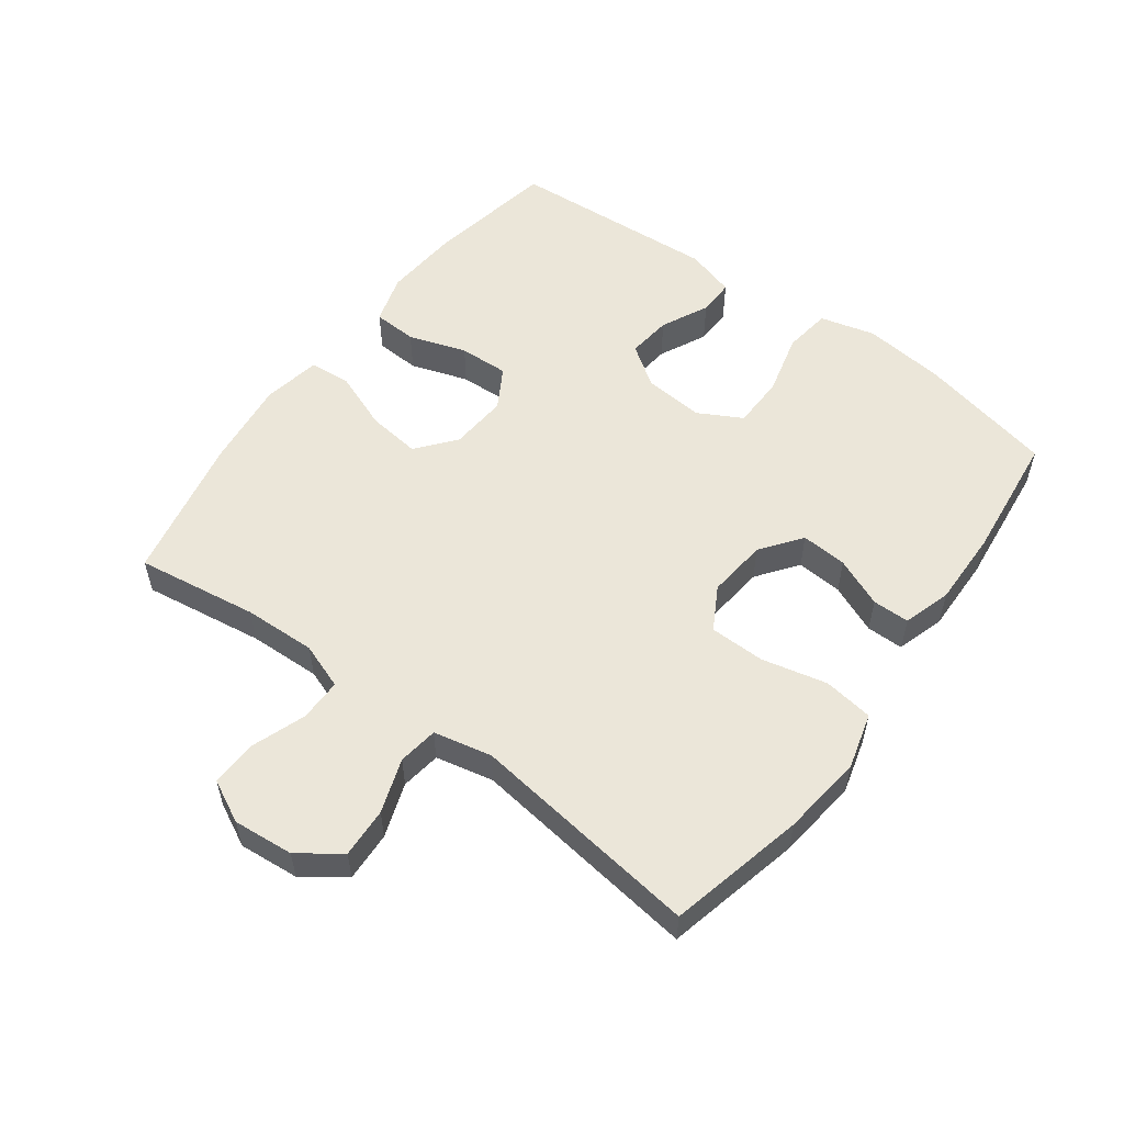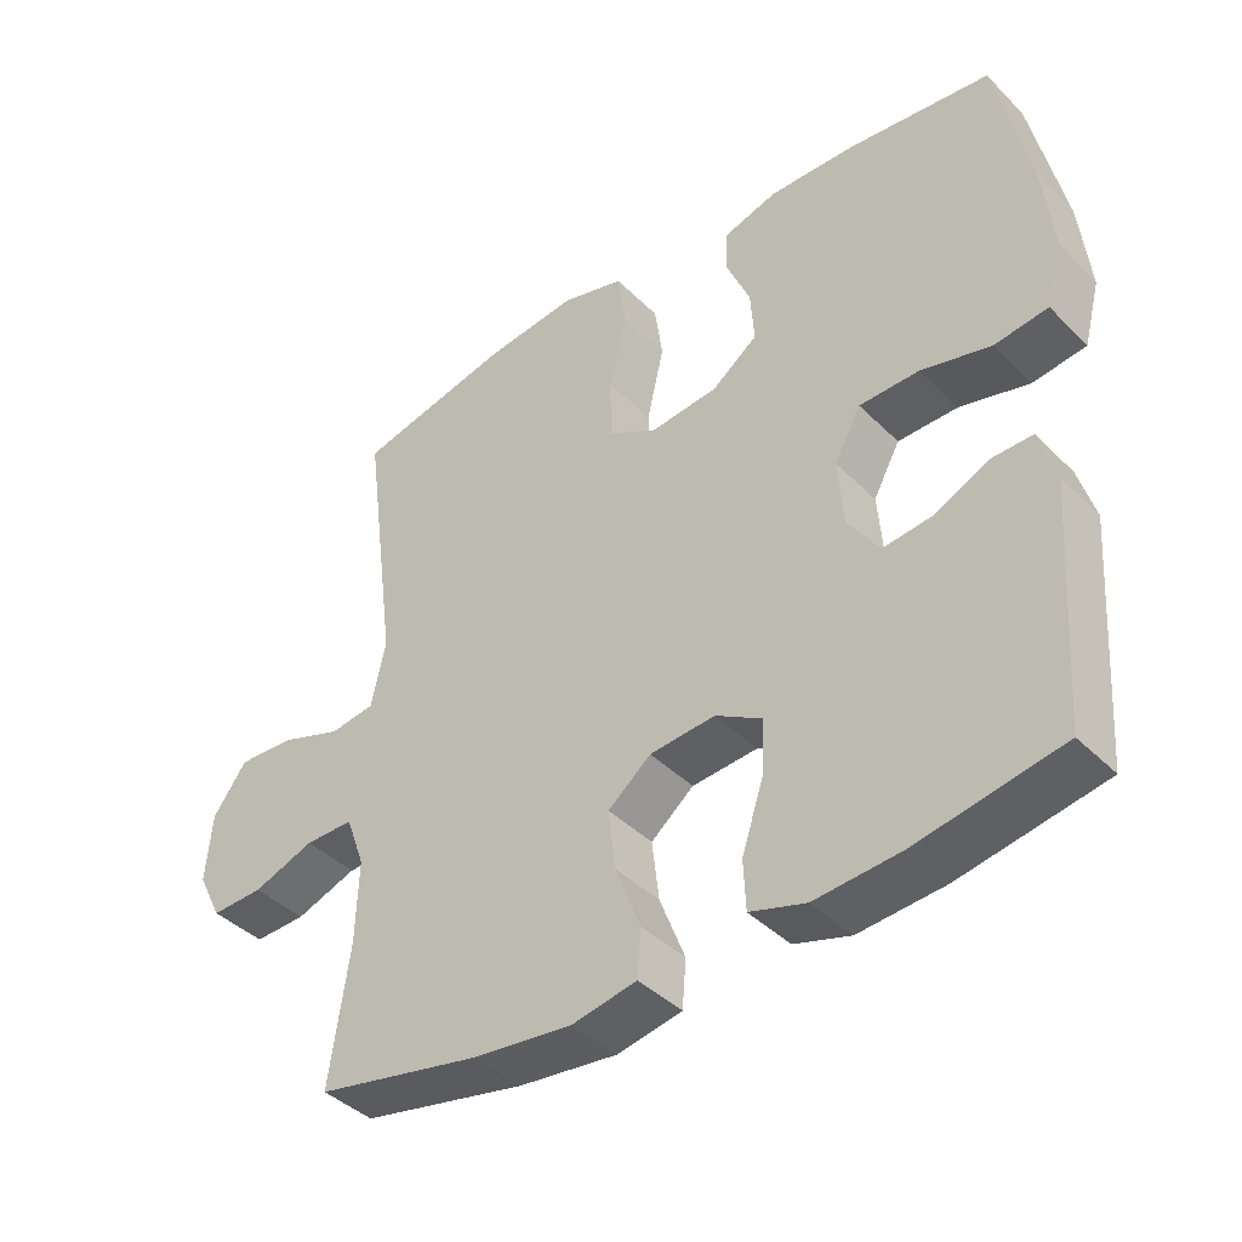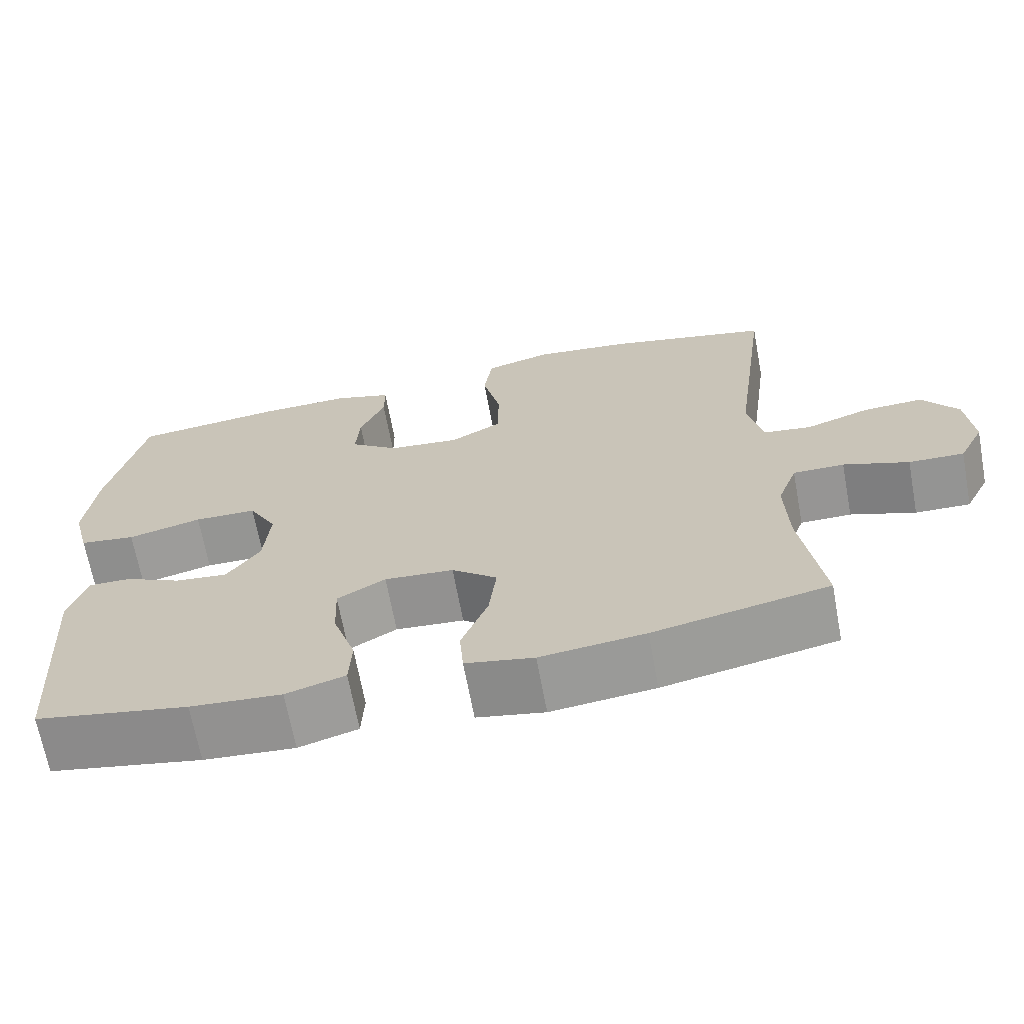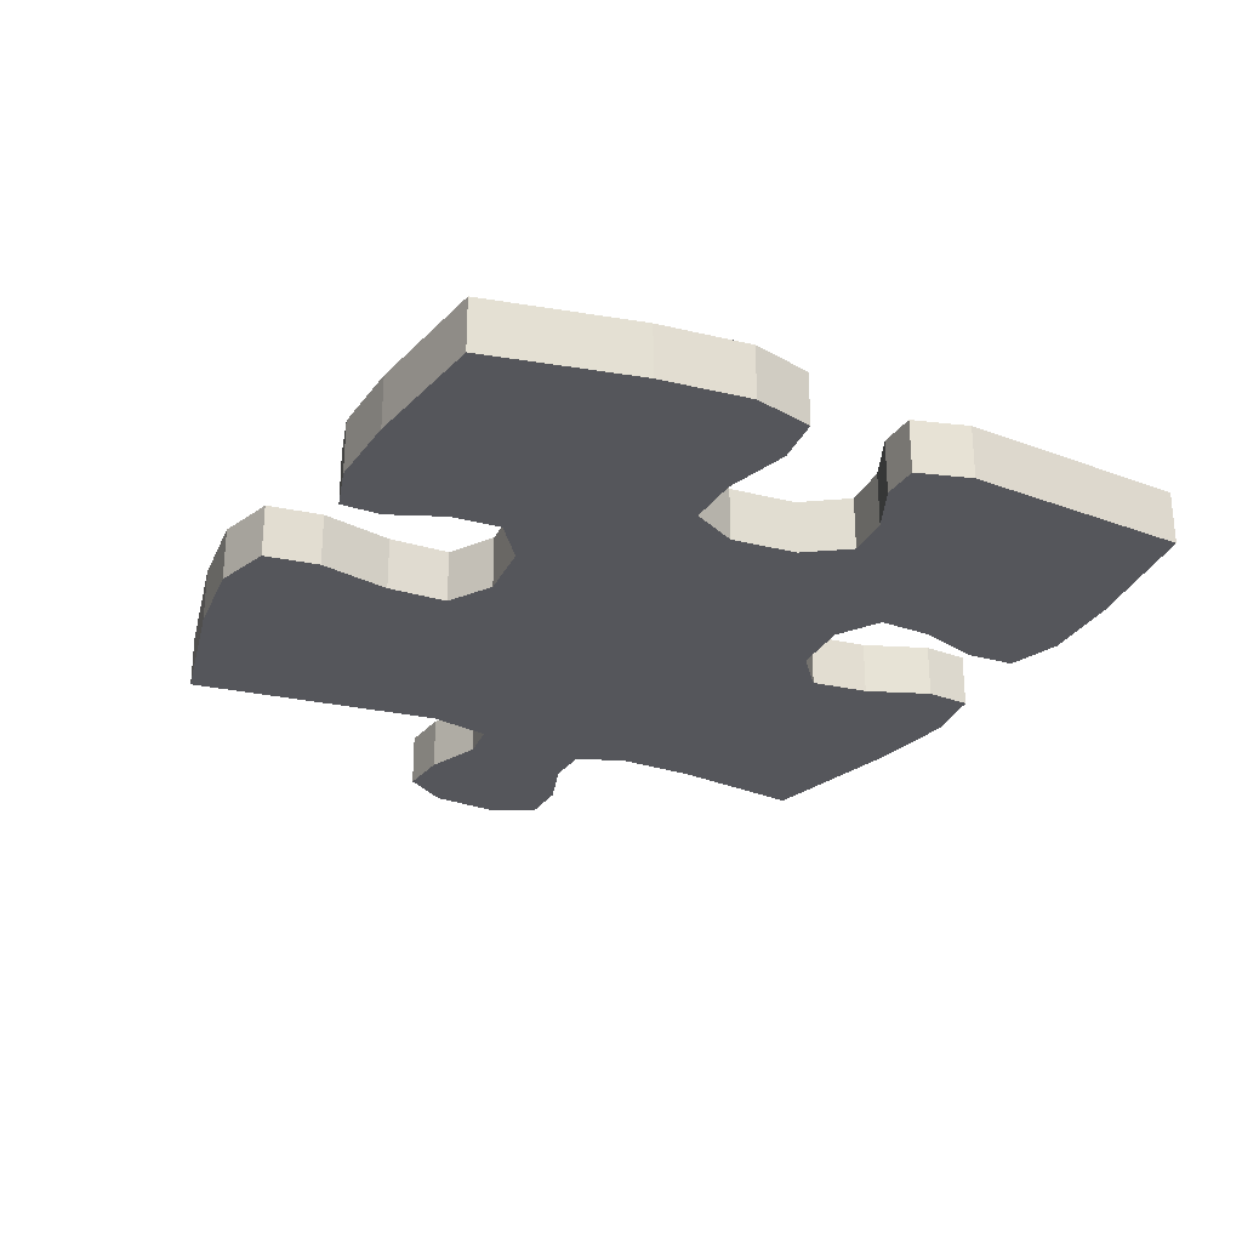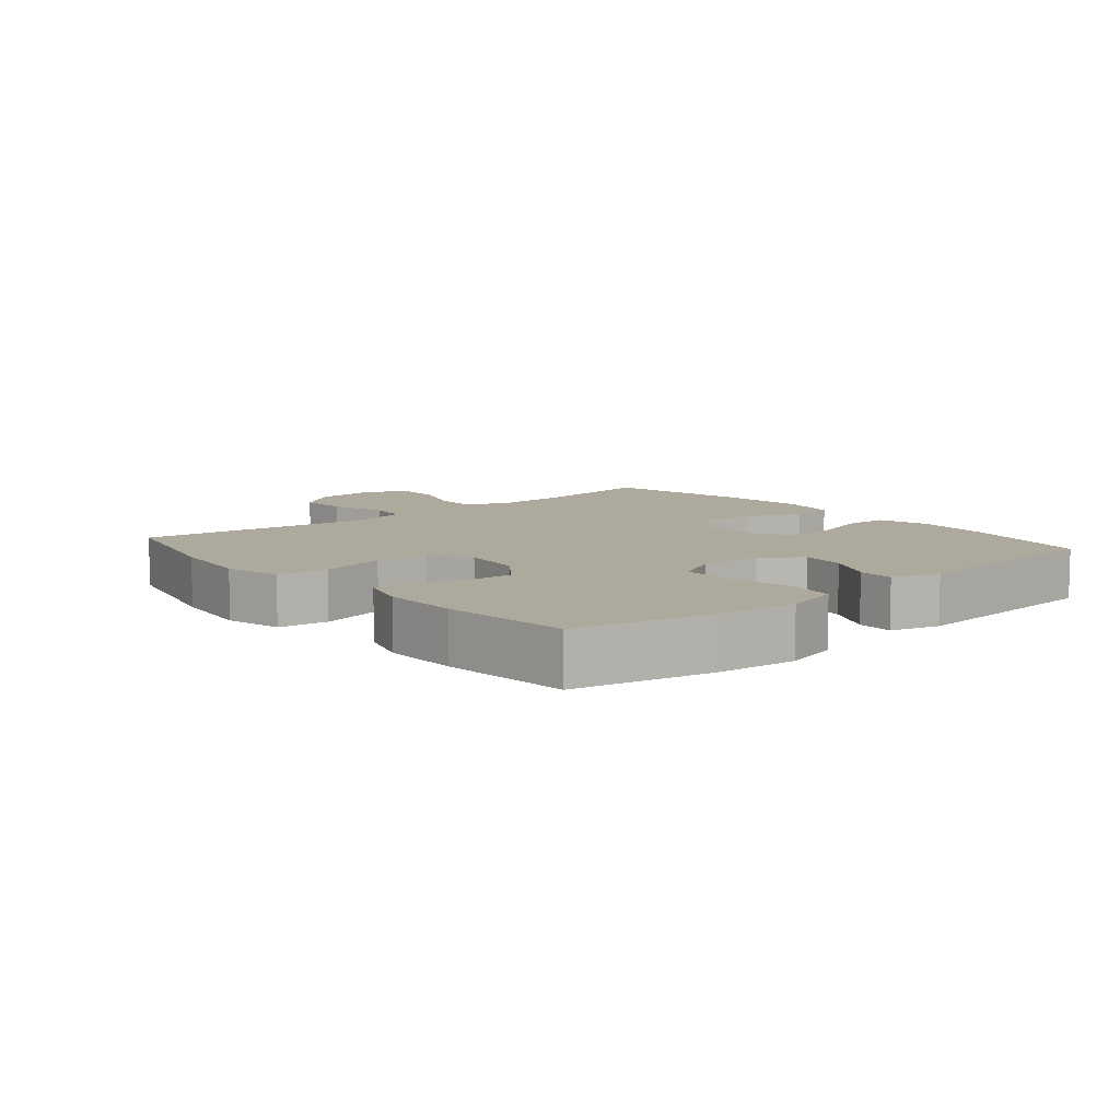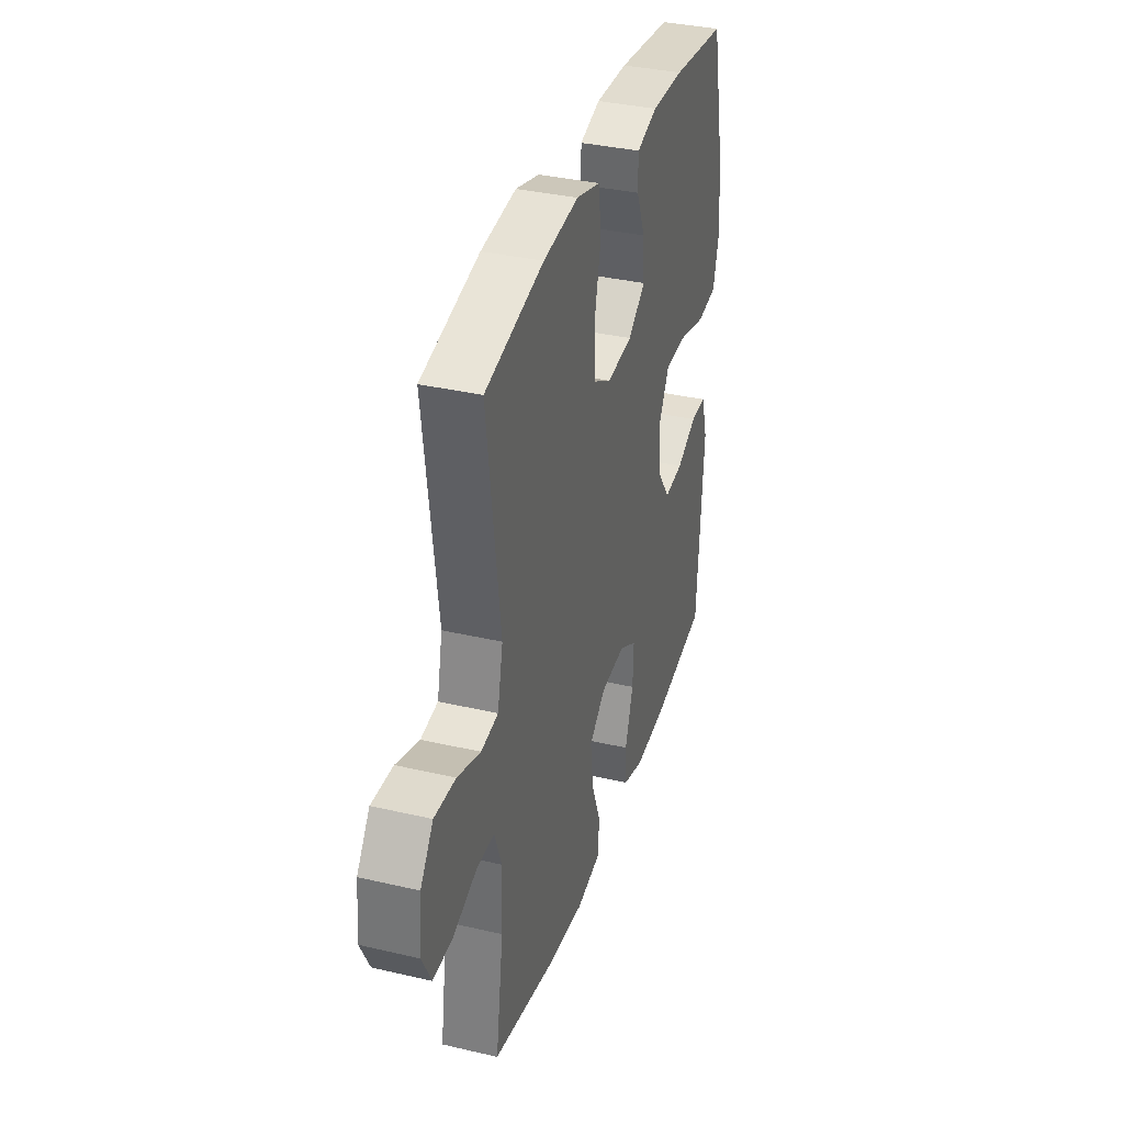
<metadata>
{"format":"obj","ext":"obj","renderer":"f3d","projection":"perspective","resolution":1024,"background":"white","views":[{"elev":55.6,"azim":-53.6,"up":"+Y"},{"elev":-40.8,"azim":39.9,"up":"+Z"},{"elev":-67.6,"azim":-169.5,"up":"+Z"},{"elev":-26.2,"azim":63.0,"up":"+Y"},{"elev":8.9,"azim":49.8,"up":"+Y"},{"elev":35.3,"azim":-72.8,"up":"+Z"}]}
</metadata>
<code>
o path1584_path1584.001
v 0.3327 0.0375 0.5288
v 0.2139 0.0375 0.5311
v 0.1381 0.0375 0.5079
v 0.1377 0.0375 0.4495
v 0.1706 0.0375 0.3723
v 0.1758 0.0375 0.2995
v 0.1121 0.0375 0.252
v 0.01762 0.0375 0.242
v -0.04946 0.0375 0.2797
v -0.05086 0.0375 0.3666
v -0.02703 0.0375 0.4699
v -0.03812 0.0375 0.5484
v -0.1254 0.0375 0.5721
v -0.2549 0.0375 0.5569
v -0.4692 0.0375 0.5066
v -0.421 0.0375 0.142
v -0.4407 0.0375 0.05072
v -0.5036 0.0375 0.04166
v -0.5888 0.0375 0.07101
v -0.6674 0.0375 0.07478
v -0.7146 0.0375 0.00956
v -0.723 0.0375 -0.08586
v -0.6896 0.0375 -0.1522
v -0.6171 0.0375 -0.1498
v -0.5312 0.0375 -0.1187
v -0.4636 0.0375 -0.1185
v -0.4373 0.0375 -0.1907
v -0.4412 0.0375 -0.3042
v -0.4692 0.0375 -0.4953
v -0.2393 0.0375 -0.5422
v -0.1016 0.0375 -0.558
v -0.01149 0.0375 -0.5404
v -0.006417 0.0375 -0.475
v -0.04156 0.0375 -0.3845
v -0.05154 0.0375 -0.3011
v 0.008265 0.0375 -0.2521
v 0.09953 0.0375 -0.2448
v 0.1632 0.0375 -0.2818
v 0.16 0.0375 -0.3596
v 0.1301 0.0375 -0.4501
v 0.1334 0.0375 -0.5194
v 0.2114 0.0375 -0.5428
v 0.3315 0.0375 -0.5332
v 0.5325 0.0375 -0.4953
v 0.5551 0.0375 -0.1666
v 0.5321 0.0375 -0.08905
v 0.4753 0.0375 -0.09026
v 0.4008 0.0375 -0.1264
v 0.3313 0.0375 -0.1343
v 0.2873 0.0375 -0.07124
v 0.2795 0.0375 0.02395
v 0.3165 0.0375 0.09195
v 0.3991 0.0375 0.09344
v 0.4965 0.0375 0.06896
v 0.5704 0.0375 0.07902
v 0.593 0.0375 0.1652
v 0.5792 0.0375 0.2937
v 0.5325 0.0375 0.5066
v 0.3327 -0.0375 0.5288
v 0.2139 -0.0375 0.5311
v 0.1381 -0.0375 0.5079
v 0.1377 -0.0375 0.4495
v 0.1706 -0.0375 0.3723
v 0.1758 -0.0375 0.2995
v 0.1121 -0.0375 0.252
v 0.01762 -0.0375 0.242
v -0.04946 -0.0375 0.2797
v -0.05086 -0.0375 0.3666
v -0.02703 -0.0375 0.4699
v -0.03812 -0.0375 0.5484
v -0.1254 -0.0375 0.5721
v -0.2549 -0.0375 0.5569
v -0.4692 -0.0375 0.5066
v -0.421 -0.0375 0.142
v -0.4407 -0.0375 0.05072
v -0.5036 -0.0375 0.04166
v -0.5888 -0.0375 0.07101
v -0.6674 -0.0375 0.07478
v -0.7146 -0.0375 0.00956
v -0.723 -0.0375 -0.08586
v -0.6896 -0.0375 -0.1522
v -0.6171 -0.0375 -0.1498
v -0.5312 -0.0375 -0.1187
v -0.4636 -0.0375 -0.1185
v -0.4373 -0.0375 -0.1907
v -0.4412 -0.0375 -0.3042
v -0.4692 -0.0375 -0.4953
v -0.2393 -0.0375 -0.5422
v -0.1016 -0.0375 -0.558
v -0.01149 -0.0375 -0.5404
v -0.006417 -0.0375 -0.475
v -0.04156 -0.0375 -0.3845
v -0.05154 -0.0375 -0.3011
v 0.008265 -0.0375 -0.2521
v 0.09953 -0.0375 -0.2448
v 0.1632 -0.0375 -0.2818
v 0.16 -0.0375 -0.3596
v 0.1301 -0.0375 -0.4501
v 0.1334 -0.0375 -0.5194
v 0.2114 -0.0375 -0.5428
v 0.3315 -0.0375 -0.5332
v 0.5325 -0.0375 -0.4953
v 0.5551 -0.0375 -0.1666
v 0.5321 -0.0375 -0.08905
v 0.4753 -0.0375 -0.09026
v 0.4008 -0.0375 -0.1264
v 0.3313 -0.0375 -0.1343
v 0.2873 -0.0375 -0.07124
v 0.2795 -0.0375 0.02395
v 0.3165 -0.0375 0.09195
v 0.3991 -0.0375 0.09344
v 0.4965 -0.0375 0.06896
v 0.5704 -0.0375 0.07902
v 0.593 -0.0375 0.1652
v 0.5792 -0.0375 0.2937
v 0.5325 -0.0375 0.5066
v 0.5704 0.0375 0.07902
v 0.5704 0.0375 0.07902
v 0.593 0.0375 0.1652
v 0.5792 0.0375 0.2937
v 0.4965 0.0375 0.06896
v 0.5551 0.0375 -0.1666
v 0.5321 0.0375 -0.08905
v 0.5321 0.0375 -0.08905
v 0.5325 0.0375 -0.4953
v 0.5325 0.0375 -0.4953
v 0.5325 0.0375 0.5066
v 0.5325 0.0375 0.5066
v 0.4753 0.0375 -0.09026
v 0.3991 0.0375 0.09344
v 0.4008 0.0375 -0.1264
v 0.3327 0.0375 0.5288
v 0.3315 0.0375 -0.5332
v 0.3313 0.0375 -0.1343
v 0.3313 0.0375 -0.1343
v 0.3165 0.0375 0.09195
v 0.3165 0.0375 0.09195
v 0.2139 0.0375 0.5311
v 0.2114 0.0375 -0.5428
v 0.2873 0.0375 -0.07124
v 0.2795 0.0375 0.02395
v 0.1706 0.0375 0.3723
v 0.1758 0.0375 0.2995
v 0.1381 0.0375 0.5079
v 0.1381 0.0375 0.5079
v 0.1334 0.0375 -0.5194
v 0.1334 0.0375 -0.5194
v 0.1632 0.0375 -0.2818
v 0.1632 0.0375 -0.2818
v 0.16 0.0375 -0.3596
v 0.1121 0.0375 0.252
v 0.1377 0.0375 0.4495
v 0.09953 0.0375 -0.2448
v 0.1301 0.0375 -0.4501
v 0.01762 0.0375 0.242
v 0.008265 0.0375 -0.2521
v -0.04946 0.0375 0.2797
v -0.05154 0.0375 -0.3011
v -0.01149 0.0375 -0.5404
v -0.01149 0.0375 -0.5404
v -0.006417 0.0375 -0.475
v -0.04156 0.0375 -0.3845
v -0.1016 0.0375 -0.558
v -0.05086 0.0375 0.3666
v -0.02703 0.0375 0.4699
v -0.03812 0.0375 0.5484
v -0.03812 0.0375 0.5484
v -0.1254 0.0375 0.5721
v -0.2393 0.0375 -0.5422
v -0.2549 0.0375 0.5569
v -0.4692 0.0375 -0.4953
v -0.4692 0.0375 -0.4953
v -0.4373 0.0375 -0.1907
v -0.4412 0.0375 -0.3042
v -0.421 0.0375 0.142
v -0.4407 0.0375 0.05072
v -0.4407 0.0375 0.05072
v -0.4636 0.0375 -0.1185
v -0.4636 0.0375 -0.1185
v -0.5036 0.0375 0.04166
v -0.4692 0.0375 0.5066
v -0.4692 0.0375 0.5066
v -0.5312 0.0375 -0.1187
v -0.5888 0.0375 0.07101
v -0.6171 0.0375 -0.1498
v -0.6674 0.0375 0.07478
v -0.6896 0.0375 -0.1522
v -0.6896 0.0375 -0.1522
v -0.7146 0.0375 0.00956
v -0.723 0.0375 -0.08586
v 0.5704 -0.0375 0.07902
v 0.5704 -0.0375 0.07902
v 0.593 -0.0375 0.1652
v 0.5792 -0.0375 0.2937
v 0.4965 -0.0375 0.06896
v 0.5551 -0.0375 -0.1666
v 0.5321 -0.0375 -0.08905
v 0.5321 -0.0375 -0.08905
v 0.5325 -0.0375 -0.4953
v 0.5325 -0.0375 -0.4953
v 0.5325 -0.0375 0.5066
v 0.5325 -0.0375 0.5066
v 0.4753 -0.0375 -0.09026
v 0.3991 -0.0375 0.09344
v 0.4008 -0.0375 -0.1264
v 0.3327 -0.0375 0.5288
v 0.3315 -0.0375 -0.5332
v 0.3313 -0.0375 -0.1343
v 0.3313 -0.0375 -0.1343
v 0.3165 -0.0375 0.09195
v 0.3165 -0.0375 0.09195
v 0.2139 -0.0375 0.5311
v 0.2114 -0.0375 -0.5428
v 0.2873 -0.0375 -0.07124
v 0.2795 -0.0375 0.02395
v 0.1706 -0.0375 0.3723
v 0.1758 -0.0375 0.2995
v 0.1381 -0.0375 0.5079
v 0.1381 -0.0375 0.5079
v 0.1334 -0.0375 -0.5194
v 0.1334 -0.0375 -0.5194
v 0.1632 -0.0375 -0.2818
v 0.1632 -0.0375 -0.2818
v 0.16 -0.0375 -0.3596
v 0.1121 -0.0375 0.252
v 0.1377 -0.0375 0.4495
v 0.09953 -0.0375 -0.2448
v 0.1301 -0.0375 -0.4501
v 0.01762 -0.0375 0.242
v 0.008265 -0.0375 -0.2521
v -0.04946 -0.0375 0.2797
v -0.05154 -0.0375 -0.3011
v -0.01149 -0.0375 -0.5404
v -0.01149 -0.0375 -0.5404
v -0.006417 -0.0375 -0.475
v -0.04156 -0.0375 -0.3845
v -0.1016 -0.0375 -0.558
v -0.05086 -0.0375 0.3666
v -0.02703 -0.0375 0.4699
v -0.03812 -0.0375 0.5484
v -0.03812 -0.0375 0.5484
v -0.1254 -0.0375 0.5721
v -0.2393 -0.0375 -0.5422
v -0.2549 -0.0375 0.5569
v -0.4692 -0.0375 -0.4953
v -0.4692 -0.0375 -0.4953
v -0.4373 -0.0375 -0.1907
v -0.4412 -0.0375 -0.3042
v -0.421 -0.0375 0.142
v -0.4407 -0.0375 0.05072
v -0.4407 -0.0375 0.05072
v -0.4636 -0.0375 -0.1185
v -0.4636 -0.0375 -0.1185
v -0.5036 -0.0375 0.04166
v -0.4692 -0.0375 0.5066
v -0.4692 -0.0375 0.5066
v -0.5312 -0.0375 -0.1187
v -0.5888 -0.0375 0.07101
v -0.6171 -0.0375 -0.1498
v -0.6674 -0.0375 0.07478
v -0.6896 -0.0375 -0.1522
v -0.6896 -0.0375 -0.1522
v -0.7146 -0.0375 0.00956
v -0.723 -0.0375 -0.08586
f 210 225 215
f 225 210 217
f 216 217 206
f 226 212 218
f 263 264 259
f 238 239 242
f 206 212 216
f 250 254 252
f 204 194 217
f 232 243 236
f 204 217 210
f 257 258 259
f 203 196 197
f 199 205 207
f 249 238 244
f 196 205 199
f 230 247 232
f 250 229 231
f 213 224 228
f 215 225 229
f 191 193 195
f 250 252 247
f 195 193 204
f 232 247 248
f 263 258 260
f 215 229 230
f 259 264 261
f 207 224 213
f 263 259 258
f 258 257 254
f 244 238 242
f 208 222 224
f 250 231 249
f 214 215 227
f 216 212 226
f 249 244 255
f 222 214 227
f 205 196 203
f 207 208 224
f 201 206 194
f 227 215 230
f 206 217 194
f 193 194 204
f 237 236 243
f 213 228 220
f 252 254 257
f 208 214 222
f 243 232 248
f 247 230 250
f 243 248 245
f 205 208 207
f 229 250 230
f 242 239 240
f 235 237 233
f 249 231 238
f 236 237 235
f 118 56 114 192
f 56 57 115 114
f 54 55 113 112
f 45 124 198 103
f 126 45 103 200
f 57 128 202 115
f 46 47 105 104
f 53 54 112 111
f 47 48 106 105
f 58 1 59 116
f 43 44 102 101
f 48 135 209 106
f 137 53 111 211
f 1 2 60 59
f 42 43 101 100
f 49 50 108 107
f 51 52 110 109
f 50 51 109 108
f 5 6 64 63
f 2 145 219 60
f 147 42 100 221
f 149 39 97 223
f 6 7 65 64
f 4 5 63 62
f 3 4 62 61
f 37 38 96 95
f 40 41 99 98
f 39 40 98 97
f 7 8 66 65
f 36 37 95 94
f 8 9 67 66
f 35 36 94 93
f 160 33 91 234
f 33 34 92 91
f 31 32 90 89
f 10 11 69 68
f 11 167 241 69
f 12 13 71 70
f 34 35 93 92
f 9 10 68 67
f 30 31 89 88
f 13 14 72 71
f 172 30 88 246
f 27 28 86 85
f 16 177 251 74
f 179 27 85 253
f 17 18 76 75
f 182 16 74 256
f 14 15 73 72
f 28 29 87 86
f 25 26 84 83
f 18 19 77 76
f 24 25 83 82
f 19 20 78 77
f 188 24 82 262
f 20 21 79 78
f 22 23 81 80
f 21 22 80 79
f 136 141 151
f 151 143 136
f 142 132 143
f 152 144 138
f 189 185 190
f 164 168 165
f 132 142 138
f 176 178 180
f 130 143 120
f 158 162 169
f 130 136 143
f 183 185 184
f 129 123 122
f 125 133 131
f 175 170 164
f 122 125 131
f 156 158 173
f 176 157 155
f 139 154 150
f 141 155 151
f 117 121 119
f 176 173 178
f 121 130 119
f 158 174 173
f 189 186 184
f 141 156 155
f 185 187 190
f 133 139 150
f 189 184 185
f 184 180 183
f 170 168 164
f 134 150 148
f 176 175 157
f 140 153 141
f 142 152 138
f 175 181 170
f 148 153 140
f 131 129 122
f 133 150 134
f 127 120 132
f 153 156 141
f 132 120 143
f 119 130 120
f 163 169 162
f 139 146 154
f 178 183 180
f 134 148 140
f 169 174 158
f 173 176 156
f 169 171 174
f 131 133 134
f 155 156 176
f 168 166 165
f 161 159 163
f 175 164 157
f 162 161 163

</code>
